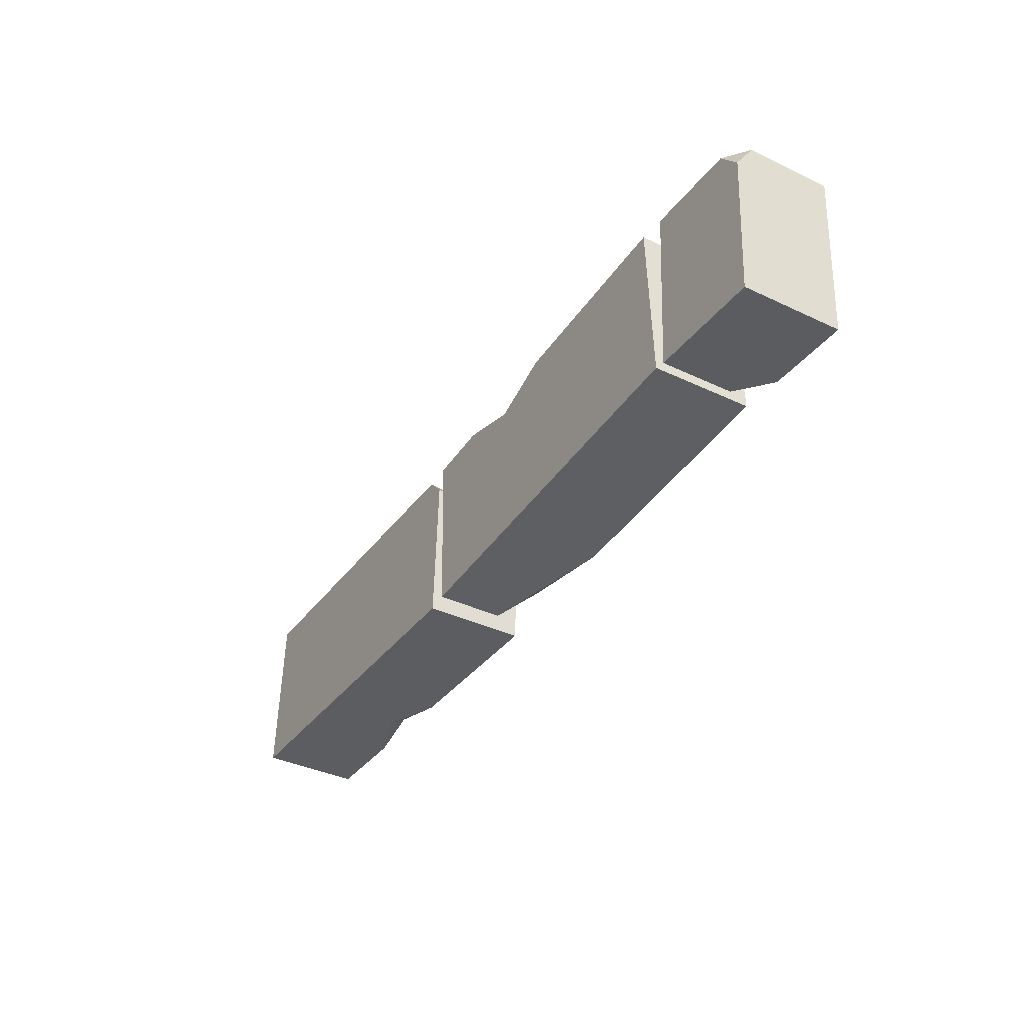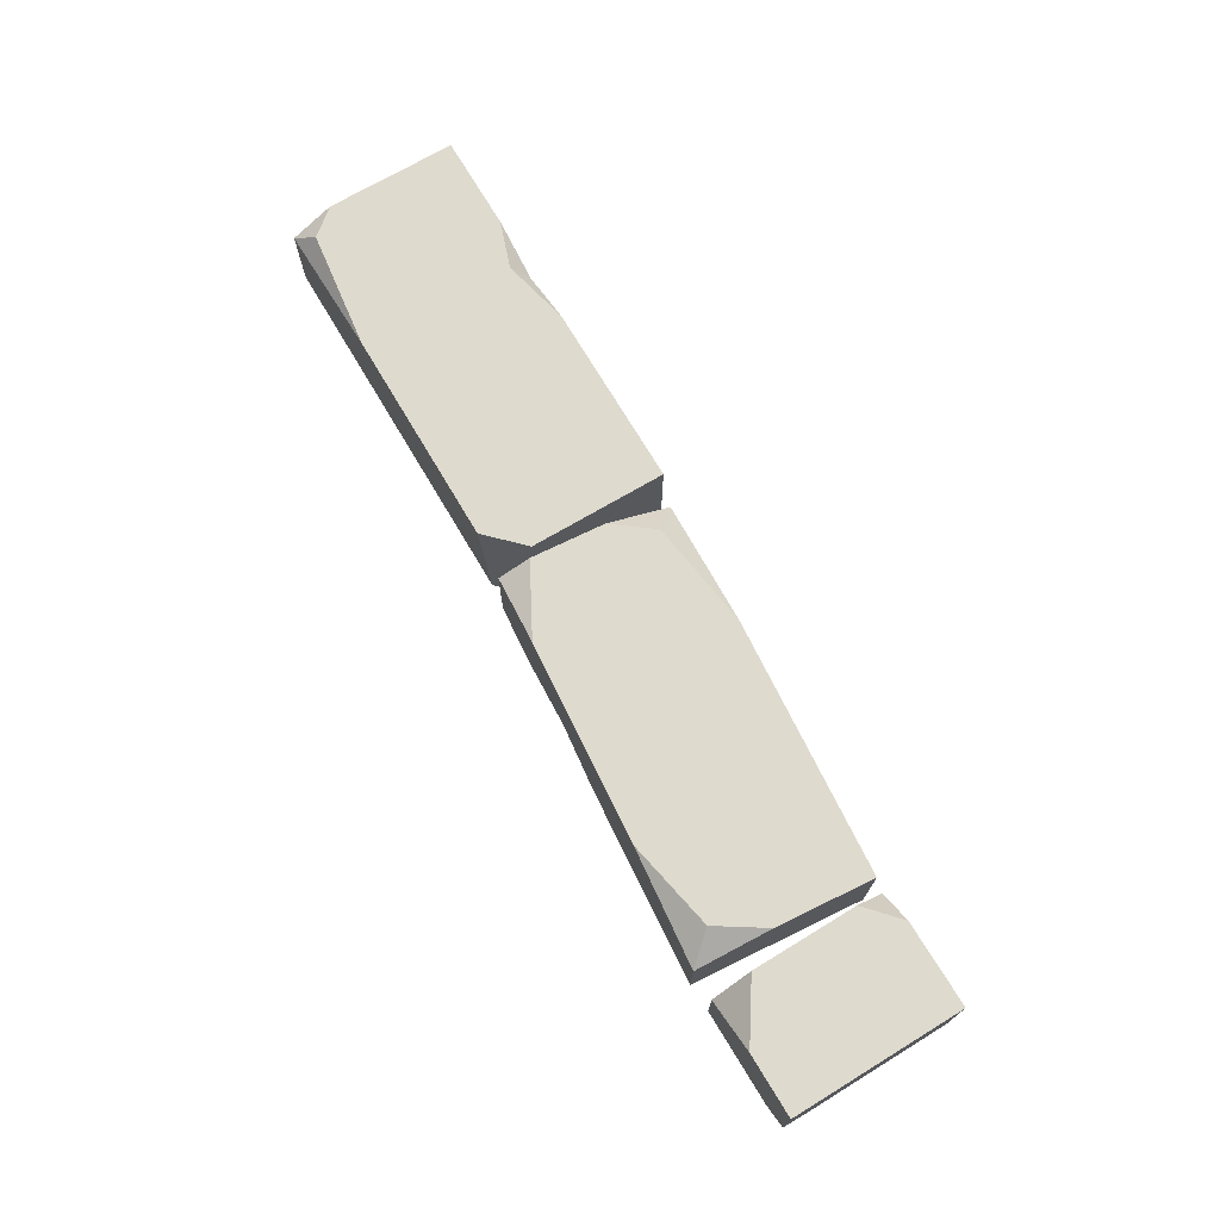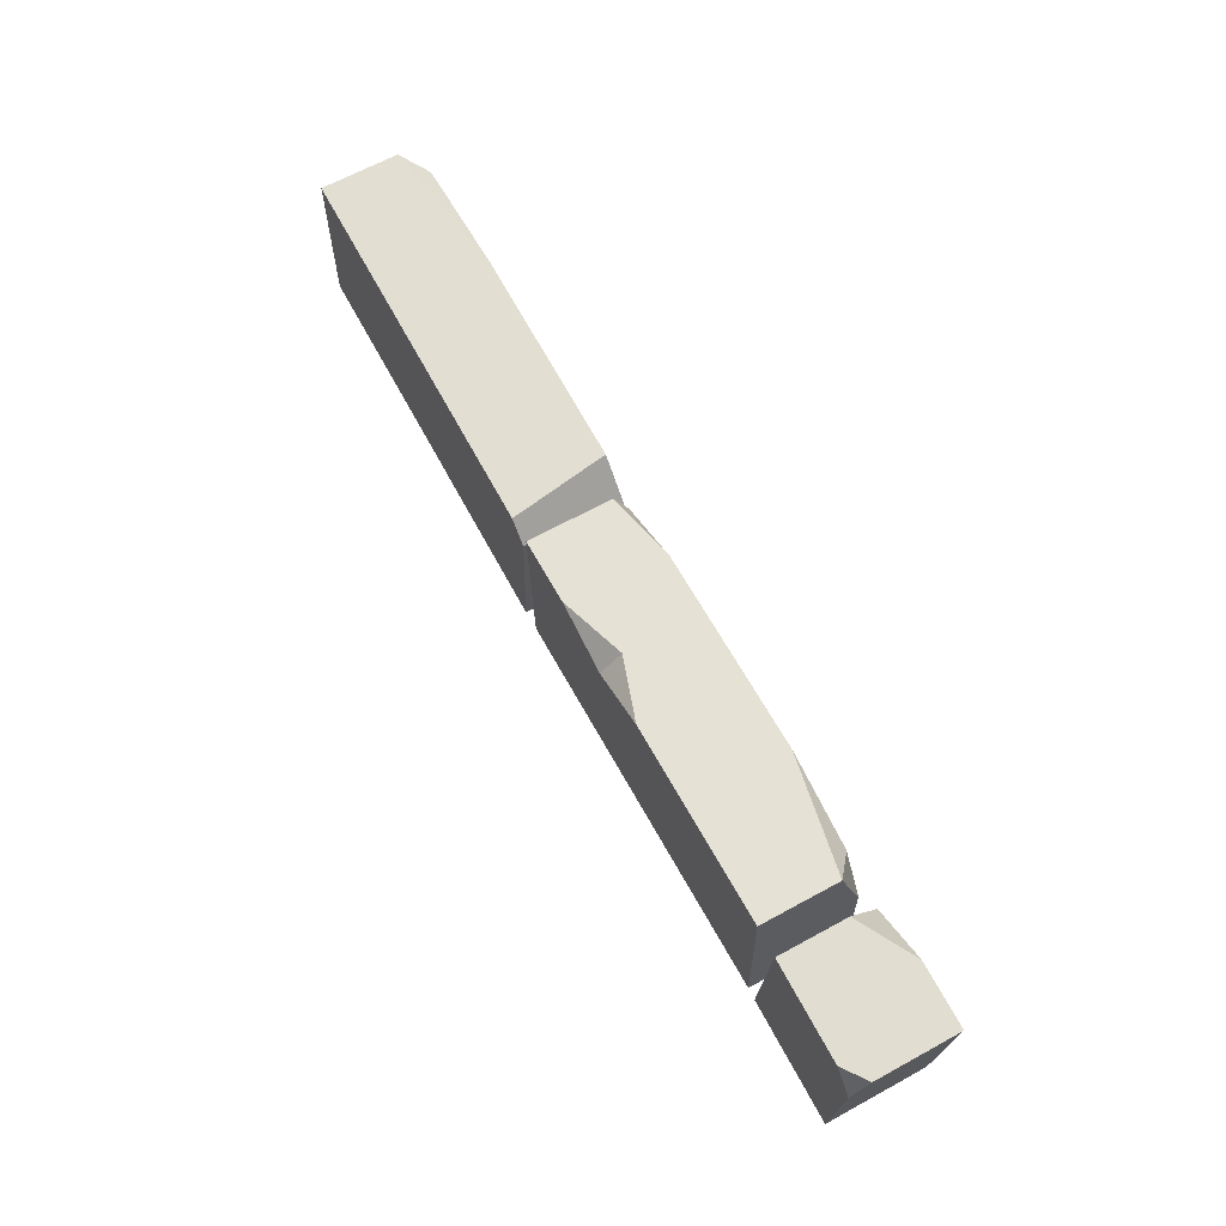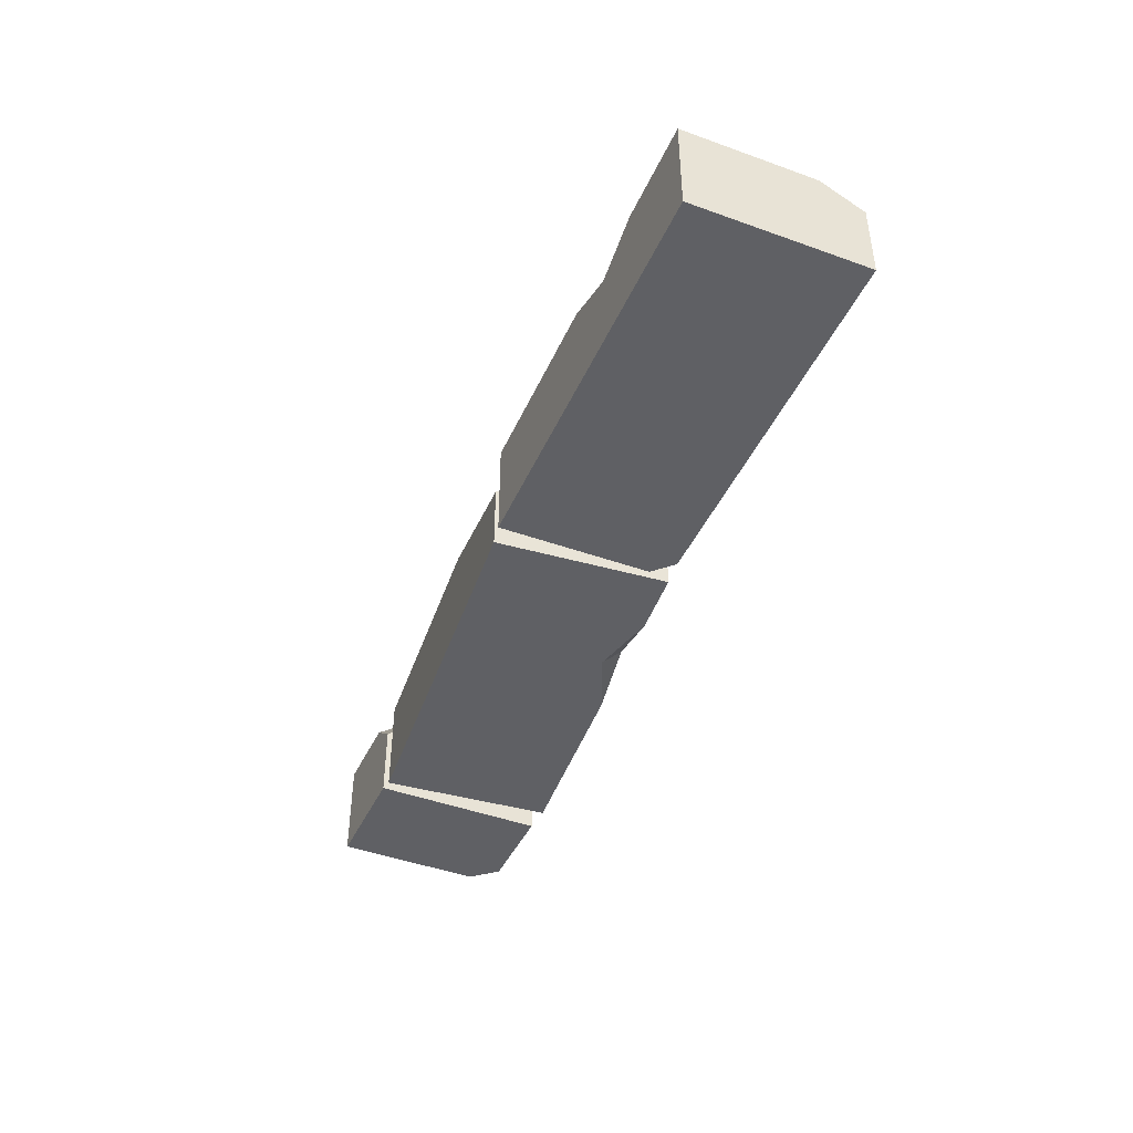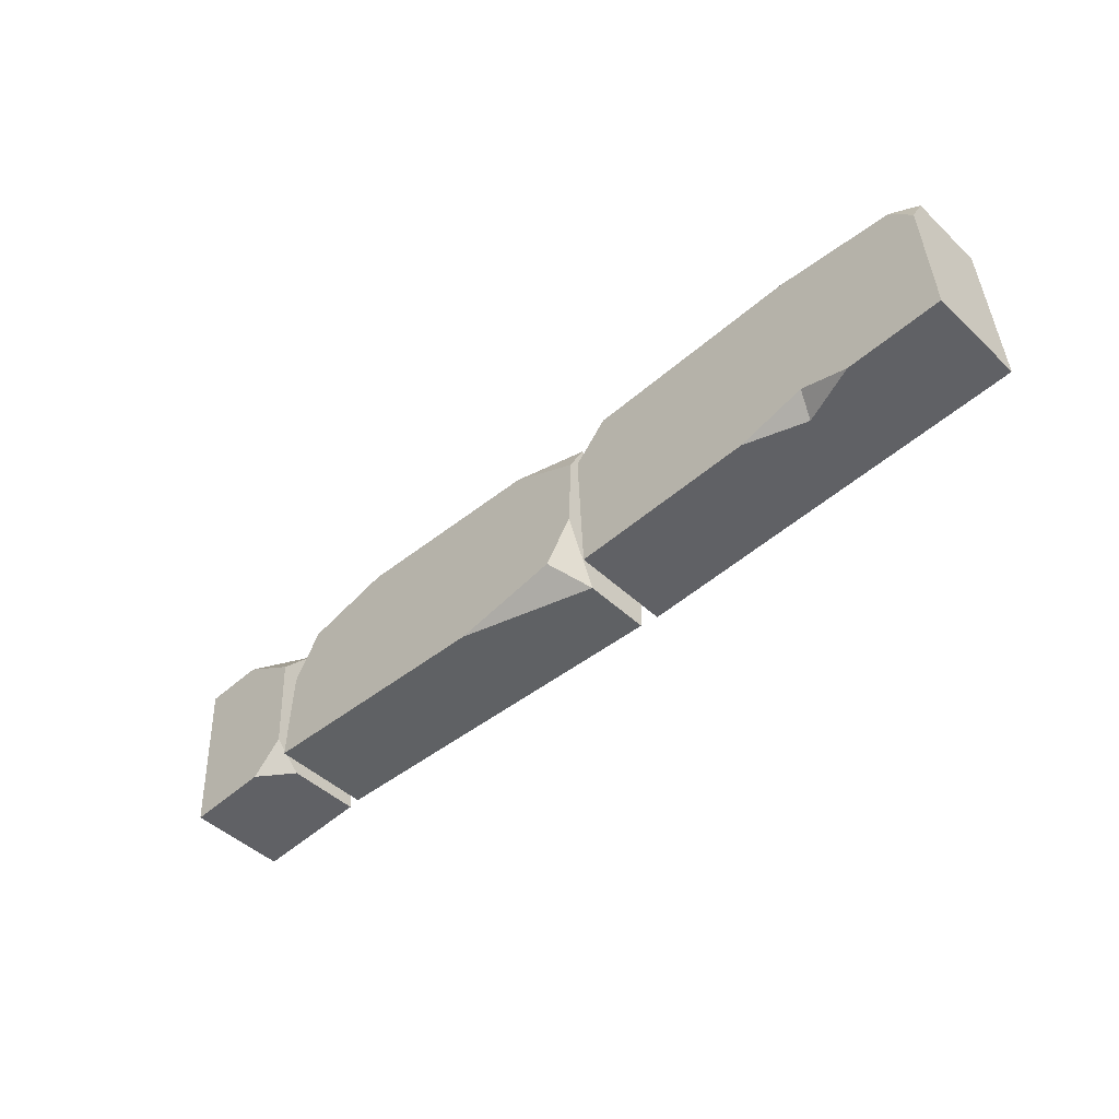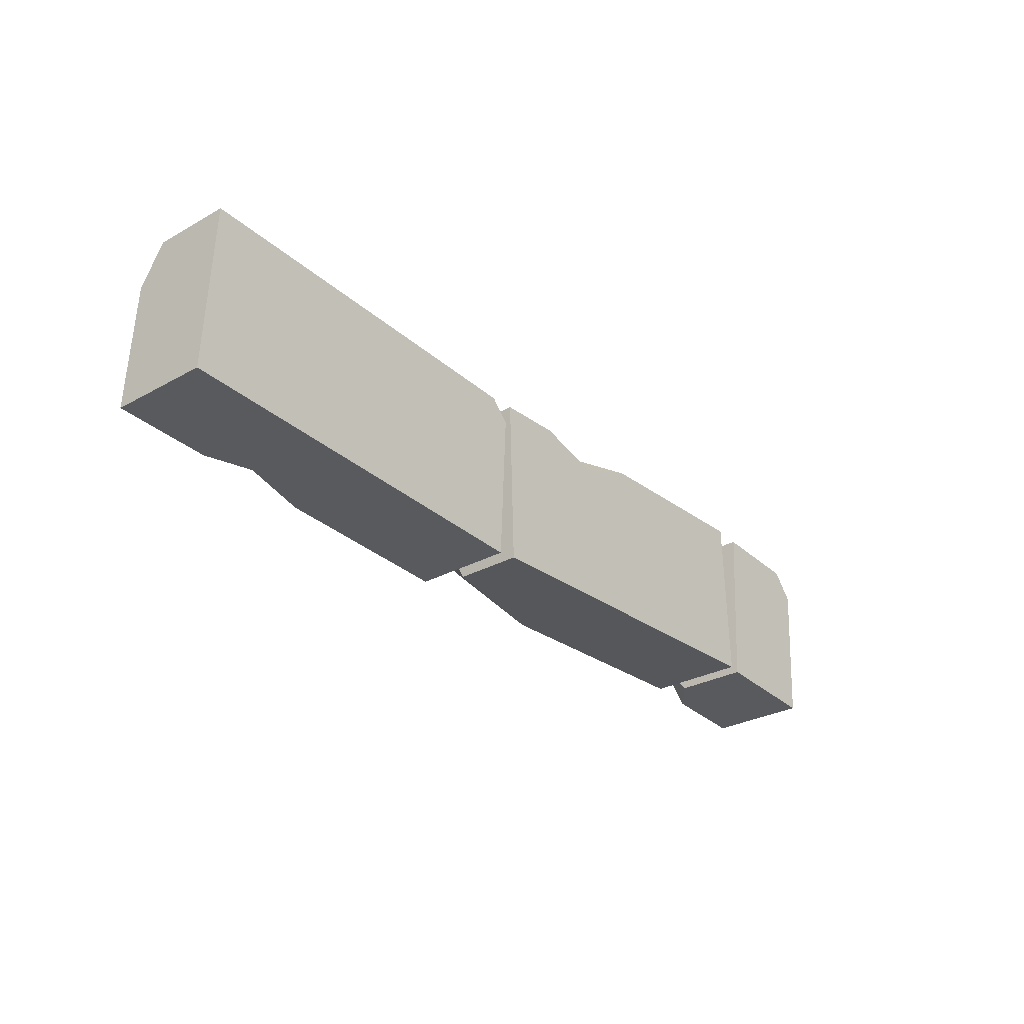
<metadata>
{"format":"obj","ext":"obj","renderer":"f3d","projection":"perspective","resolution":1024,"background":"white","views":[{"elev":-38.0,"azim":59.0,"up":"+Z"},{"elev":71.3,"azim":62.1,"up":"+Y"},{"elev":65.8,"azim":61.3,"up":"+Z"},{"elev":-43.4,"azim":-110.3,"up":"+Y"},{"elev":-46.9,"azim":-136.7,"up":"+Z"},{"elev":-28.7,"azim":-50.1,"up":"+Z"}]}
</metadata>
<code>
v 78.14 -11.06 19.88
v 104.3 -7.266 18.29
v 77.64 11.06 11.58
v 104.3 11.06 18.29
v 75.82 5.136 -18.29
v 101.9 11.06 -19.88
v 75.82 -11.06 -18.29
v 101.9 -11.06 -19.88
v -13.91 -11.06 17.66
v 72.12 -11.06 20.55
v -13.91 7.714 17.66
v 66.49 11.06 14.77
v -6.934 11.06 -14.96
v 73.41 11.06 -17.66
v -12.63 -11.06 -20.55
v 73.41 -11.06 -17.66
v -102.5 -11.06 21.11
v -15.46 -11.06 12.71
v -97.76 11.06 17.53
v -15.62 11.06 9.217
v -104.3 11.06 -17.09
v -17.02 11.06 -21.11
v -104.3 -11.06 -17.09
v -17.02 -11.06 -21.11
v 90.51 11.06 19.13
v 78.14 4.058 19.88
v 46.71 11.06 19.7
v 72.68 11.06 4.036
v 72.12 6.077 20.55
v -13.67 11.06 10.64
v 2.102 11.06 18.2
v -19.61 -11.06 17.29
v -23.09 11.06 17.45
v -102.9 11.06 11.84
v -71.32 11.06 19.67
v -102.5 6.146 21.11
v 0.6546 -11.06 18.15
v 28.95 -11.06 19.1
v 15.27 -6.425 18.64
v 15.05 -11.06 13.95
v 17.09 11.06 -19.56
v -13.12 11.06 -5.893
v -12.63 3.741 -20.55
v 76.22 11.06 -11.76
v 83.21 11.06 -18.74
v 99.14 -11.06 18.6
v 103.9 -11.06 12.63
v -83.08 11.06 -18.07
v -57.68 11.06 -19.24
v -72.53 11.06 -14.99
v -70.67 6.335 -18.64
f 26 2 4 25
f 44 45 5
f 7 8 47 46 1
f 31 39 27
f 30 31 27 12 13 42
f 43 41 14 16 15
f 15 40 37 9
f 10 16 14 28 29
f 15 9 11 30 42 43
f 17 32 33 35 36
f 50 19 35 33 20
f 23 51 24
f 23 24 18 32 17
f 23 17 36 34 21
f 26 25 3
f 29 28 12
f 27 29 12
f 11 31 30
f 33 32 18 20
f 20 18 24 22
f 36 35 19
f 34 36 19
f 37 40 39
f 39 40 38
f 43 42 13
f 13 41 43
f 3 25 4 6 45 44
f 5 45 6 8 7
f 7 1 26 3 44 5
f 46 47 2
f 2 47 8 6 4
f 49 51 50
f 50 51 48
f 21 48 51 23
f 24 51 49 22
f 50 20 22 49
f 34 19 50 48 21
f 9 37 39 31 11
f 27 39 38 10 29
f 1 46 2 26
f 13 12 28 14 41
f 40 16 10 38
f 15 16 40

</code>
